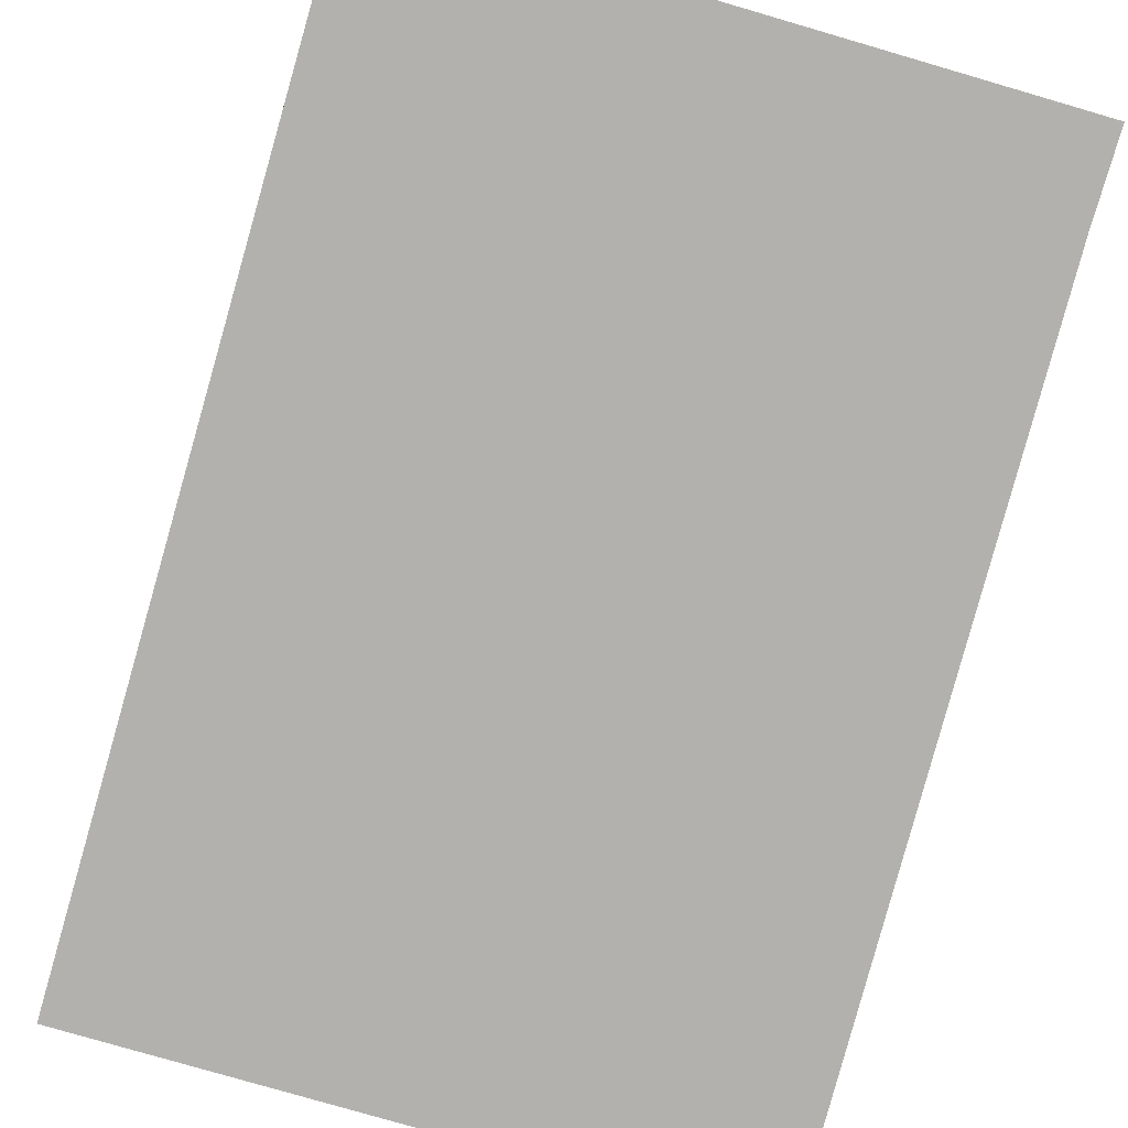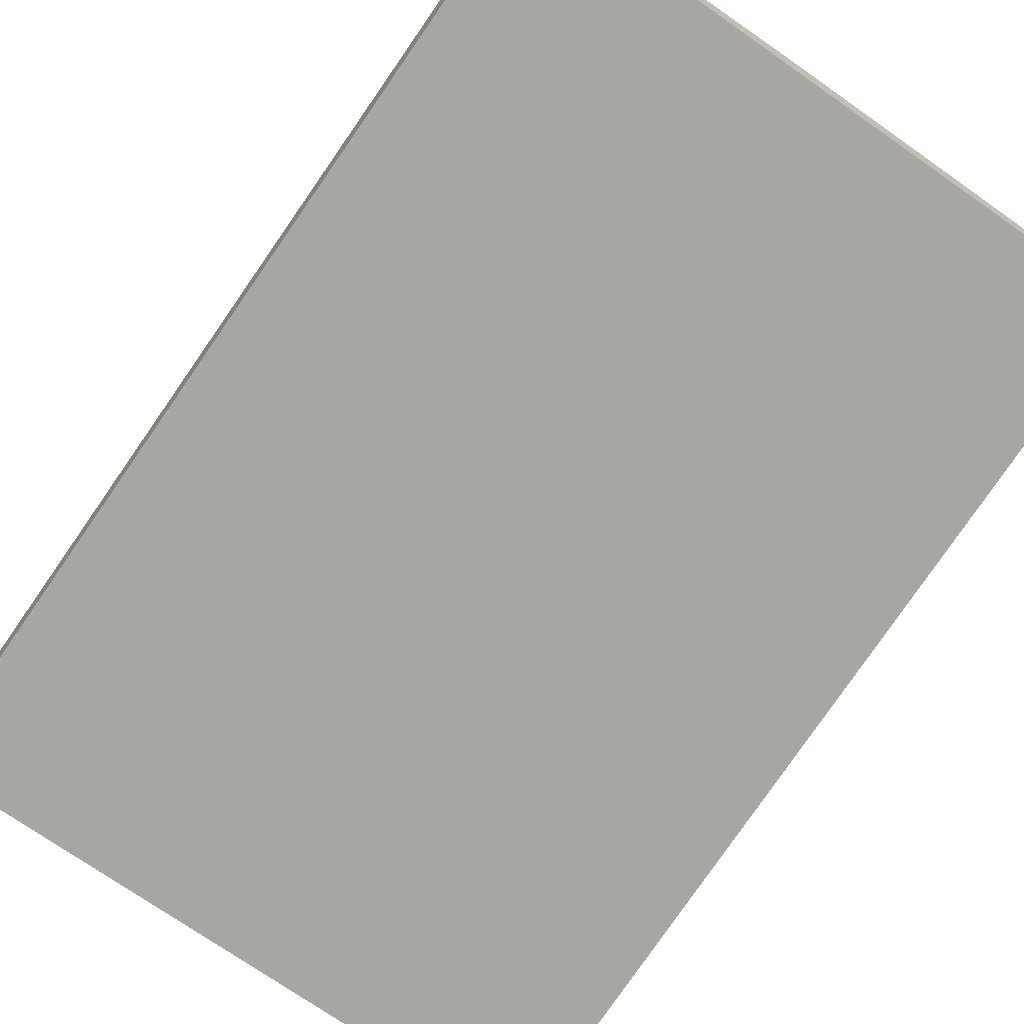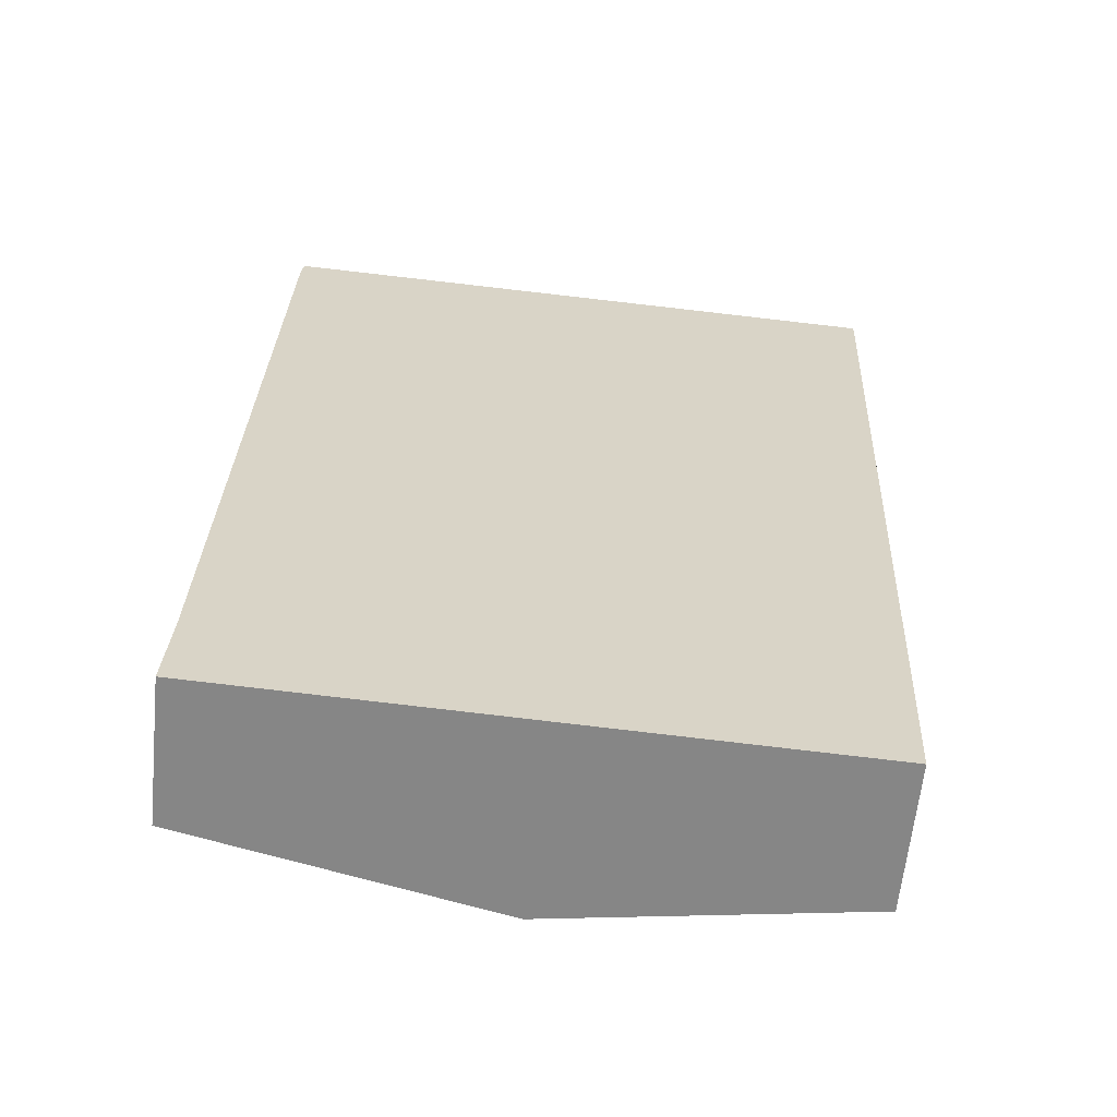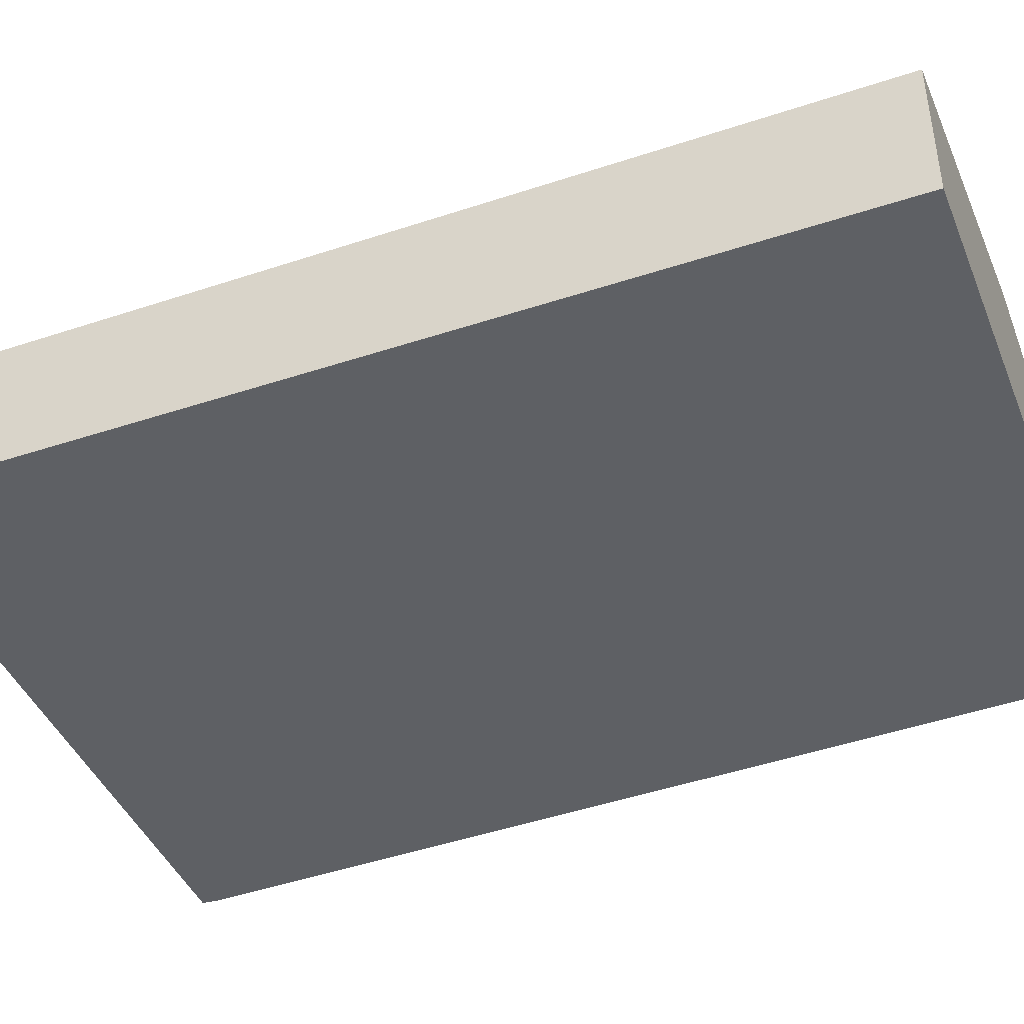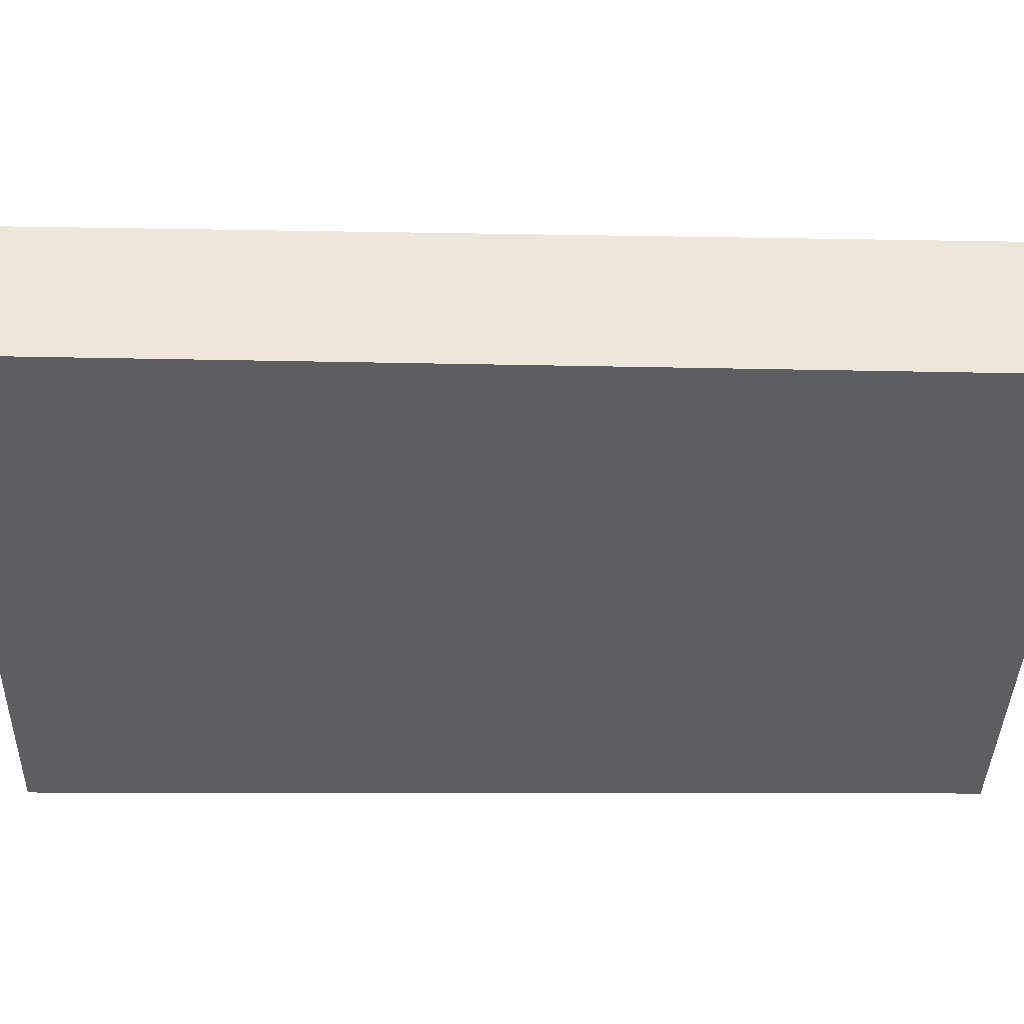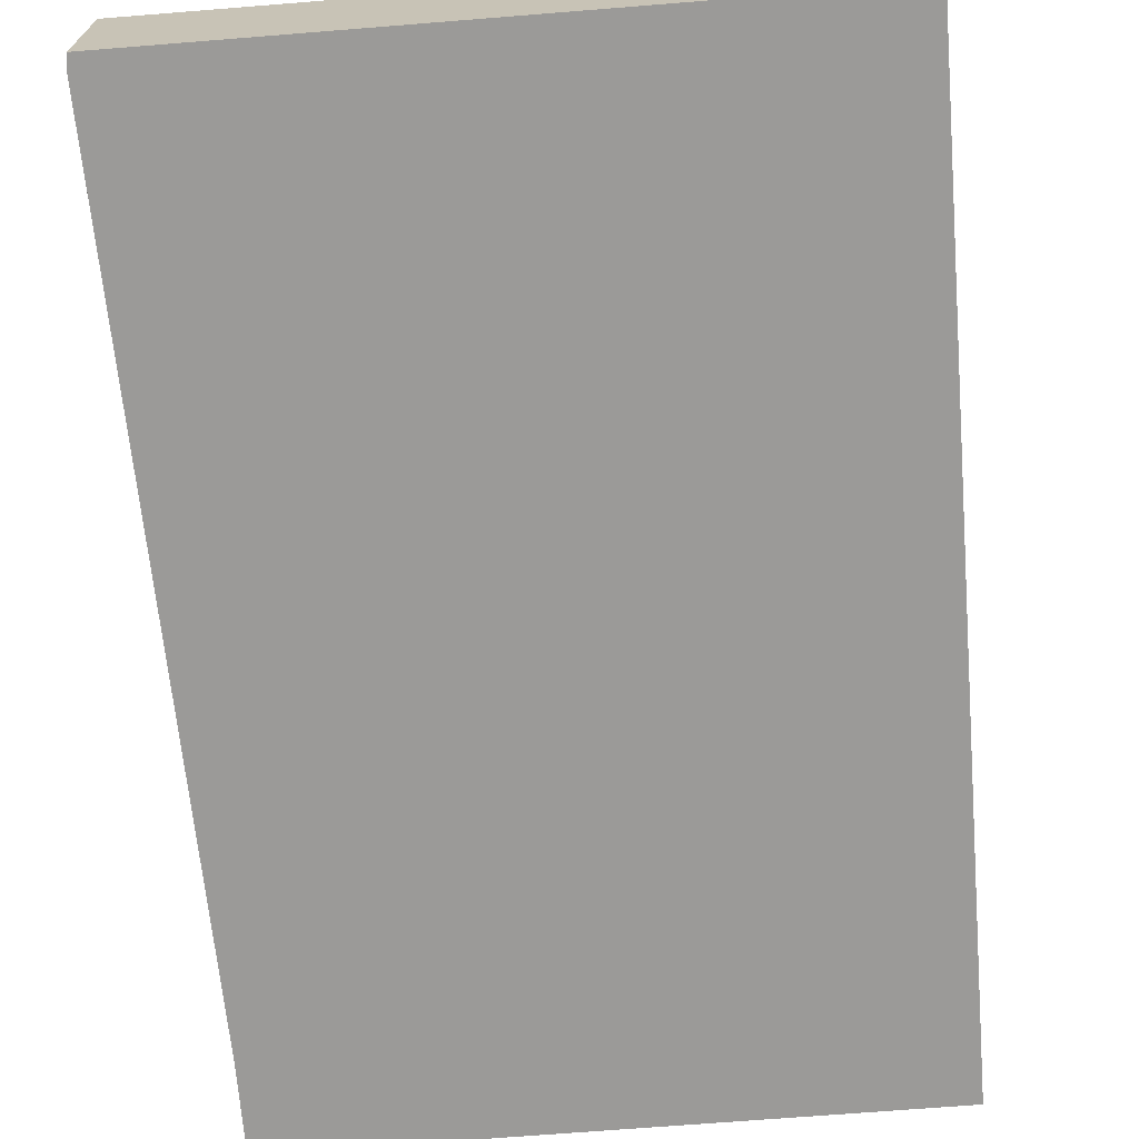
<metadata>
{"format":"obj","ext":"obj","renderer":"f3d","projection":"perspective","resolution":1024,"background":"white","views":[{"elev":-79.3,"azim":166.7,"up":"+Y"},{"elev":-74.0,"azim":148.1,"up":"+Y"},{"elev":-62.2,"azim":-5.8,"up":"+Z"},{"elev":-43.1,"azim":114.3,"up":"+Y"},{"elev":-38.4,"azim":91.5,"up":"+Y"},{"elev":-69.4,"azim":7.5,"up":"+Y"}]}
</metadata>
<code>
v  0.169 0.964 6.109
v  2.181 1.306 3.002
v  0.094 1.306 3.109
v  0.187 0.951 6.218
v  4.407 0.951 6.002
v  0.03 1.018 0.588
v  0.004 0.959 0.069
v  4.439 0.946 6
v  4.416 0.947 5.546
v  4.121 0.968 -0.211
v  2.087 1.306 -0.107
v  0 0.959 5.872e-17
v  0 0 0
v  0.03 -3.6e-17 0.588
v  0.004 -4.225e-18 0.069
v  0.094 -1.904e-16 3.109
v  0.169 -3.741e-16 6.109
v  0.187 -3.807e-16 6.218
v  4.407 -3.675e-16 6.002
v  4.439 -3.674e-16 6
v  4.416 -3.396e-16 5.546
v  4.121 1.292e-17 -0.211
v  2.087 6.552e-18 -0.107
g defaultobject
f 1 2 3
f 2 1 4
f 2 4 5
f 2 6 3
f 6 2 7
f 8 2 5
f 2 8 9
f 2 9 10
f 2 10 11
f 7 11 12
f 11 7 2
f 13 7 12
f 7 14 6
f 14 7 13
f 14 13 15
f 14 3 6
f 3 14 16
f 3 16 1
f 1 16 17
f 17 4 1
f 4 17 18
f 18 5 4
f 5 18 19
f 5 19 8
f 8 19 20
f 20 9 8
f 9 20 10
f 10 20 21
f 10 21 22
f 11 13 12
f 13 11 23
f 23 11 10
f 23 10 22
f 17 19 18
f 19 17 20
f 20 17 21
f 21 17 16
f 21 16 22
f 22 16 14
f 22 14 15
f 22 15 13
f 22 13 23

</code>
